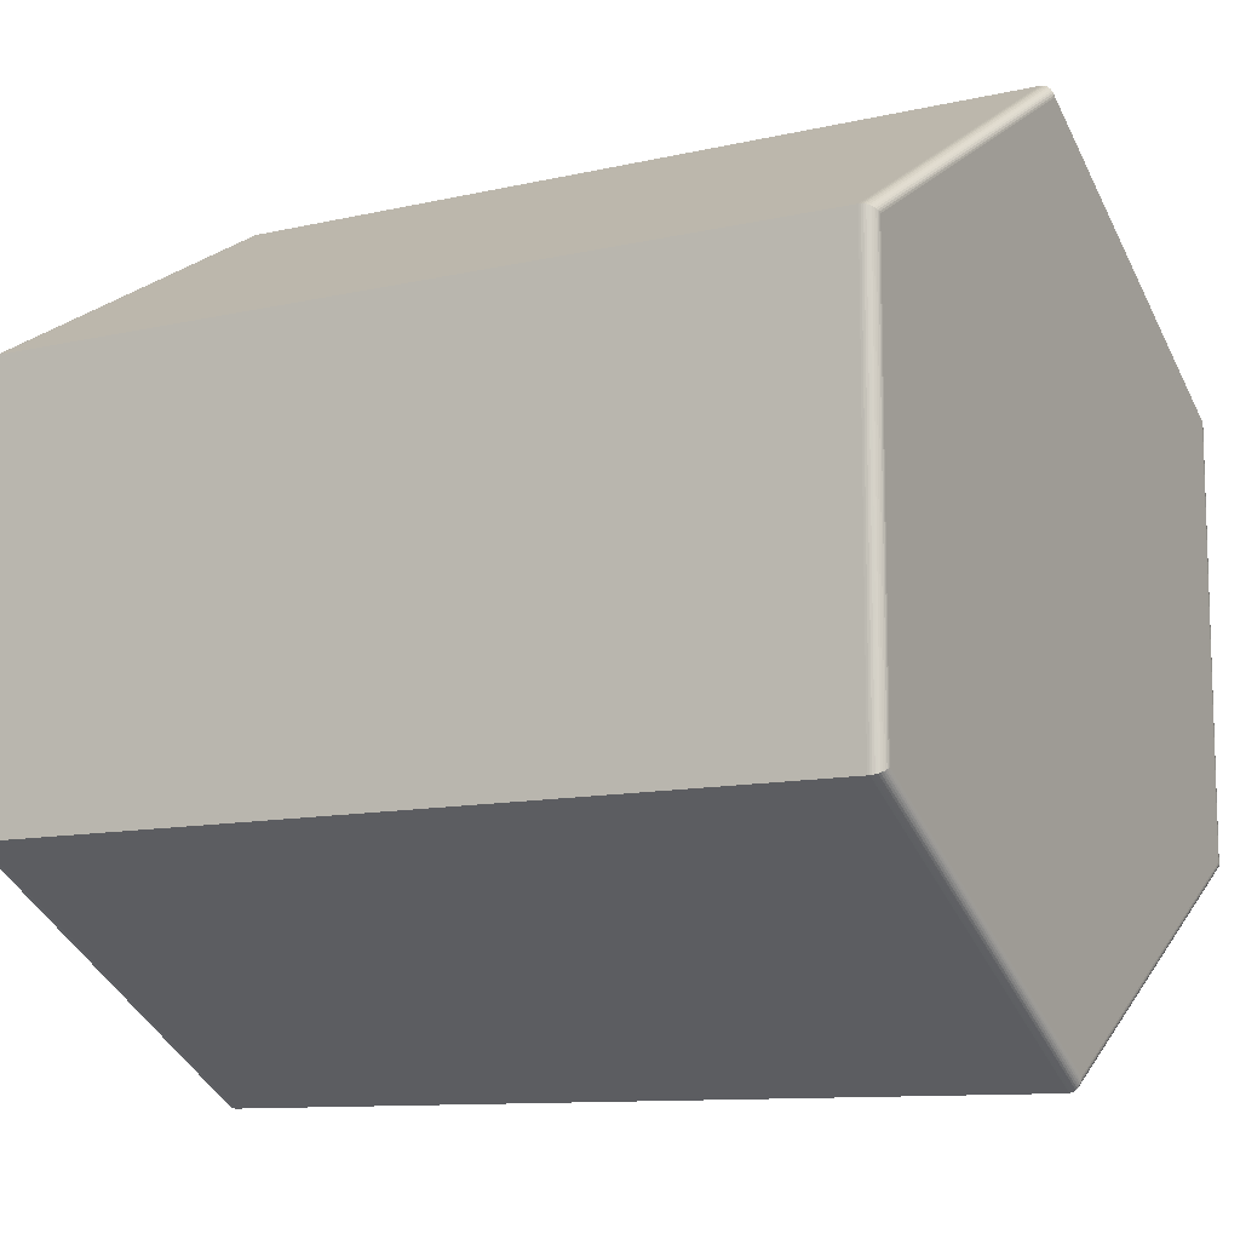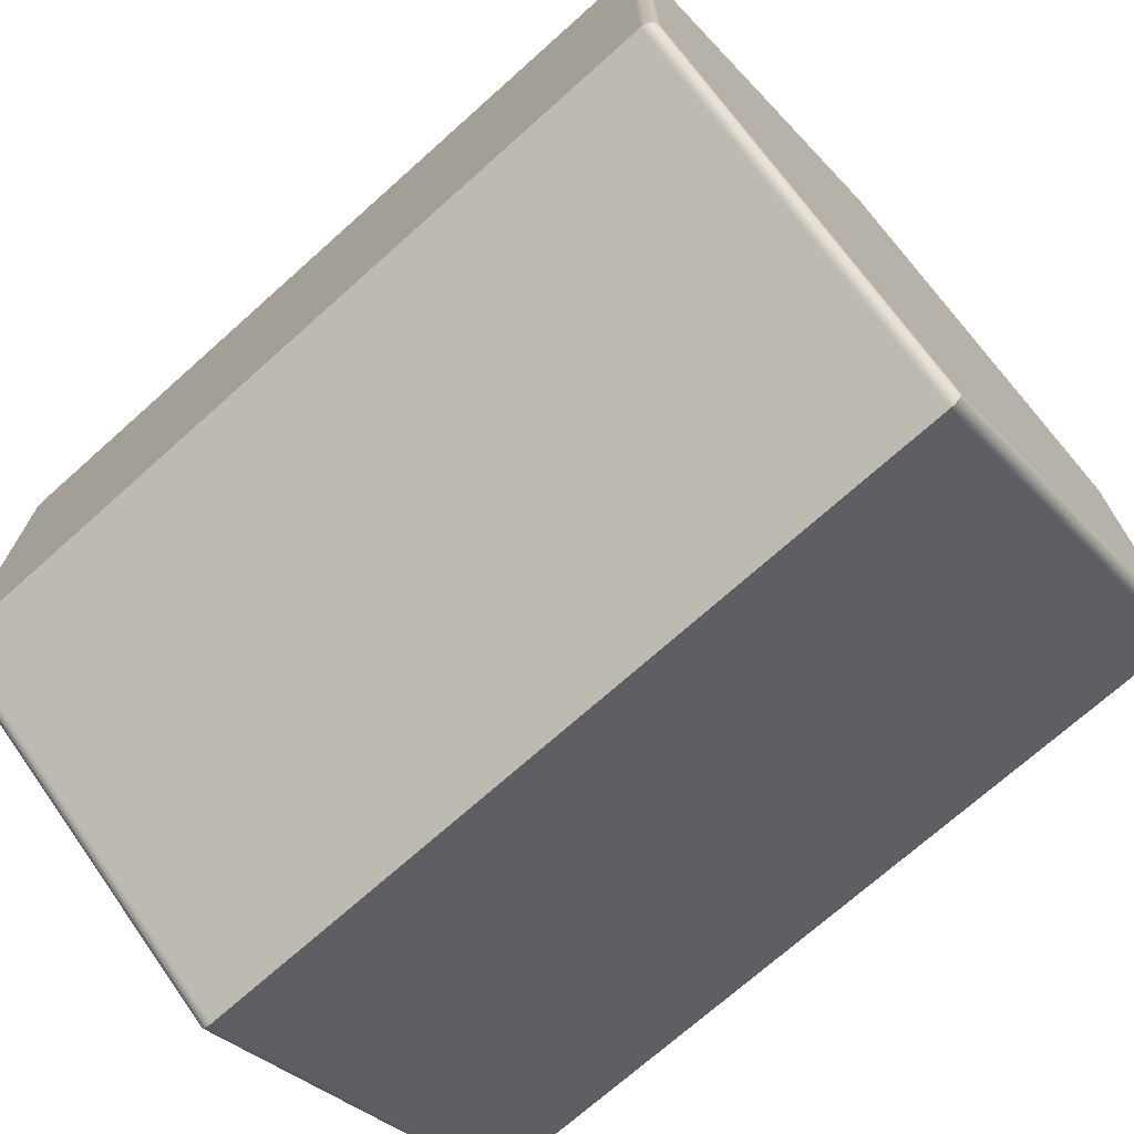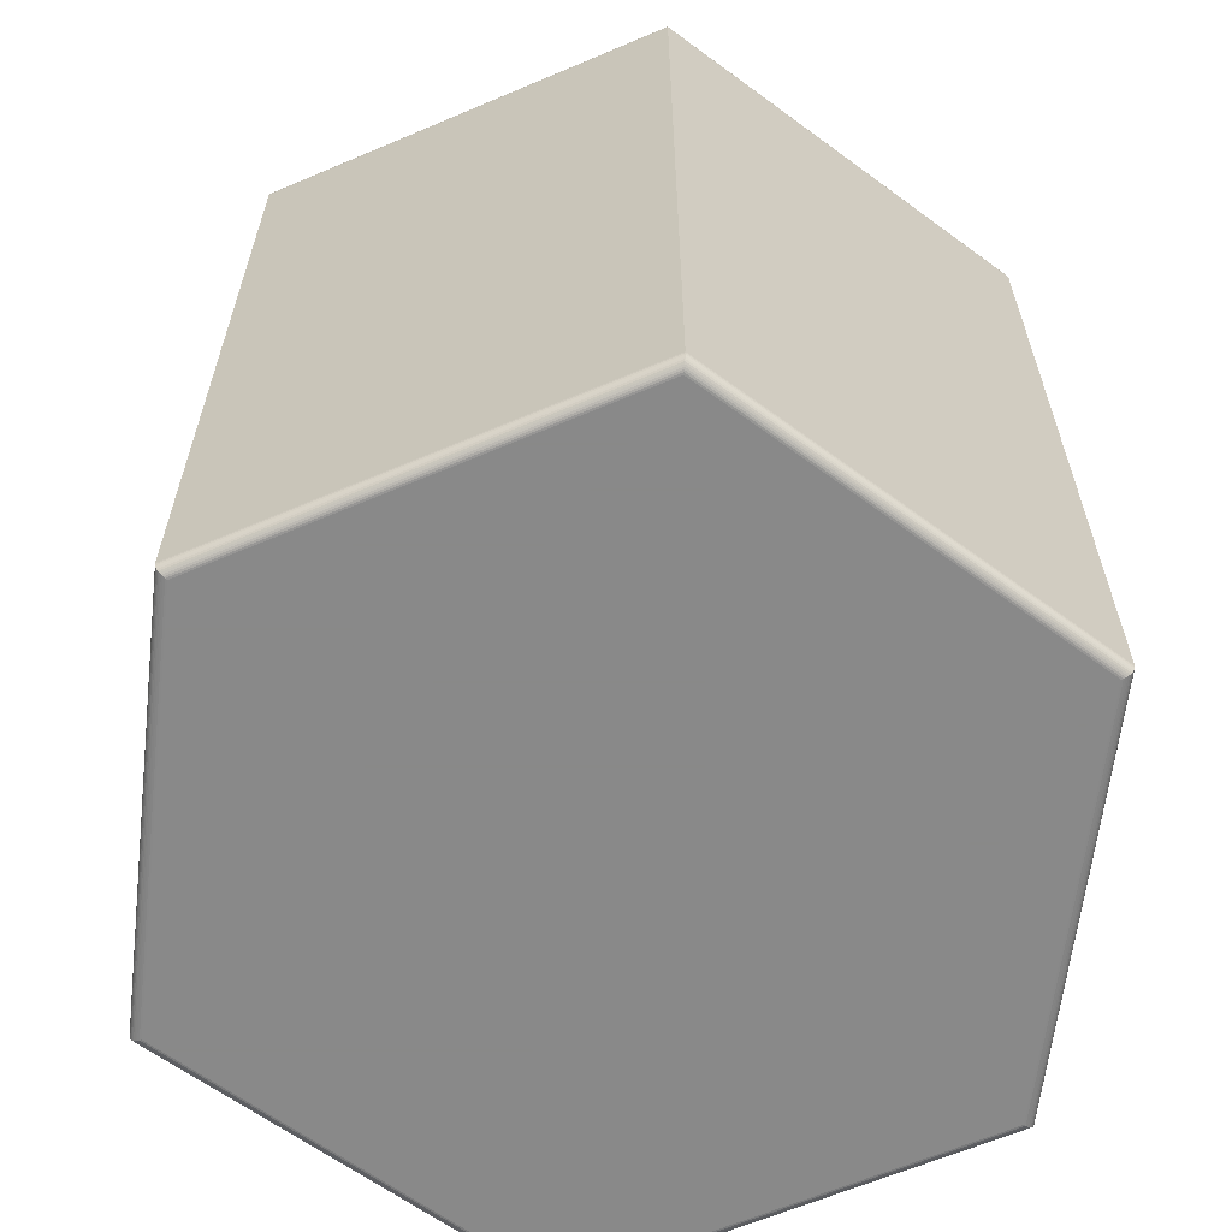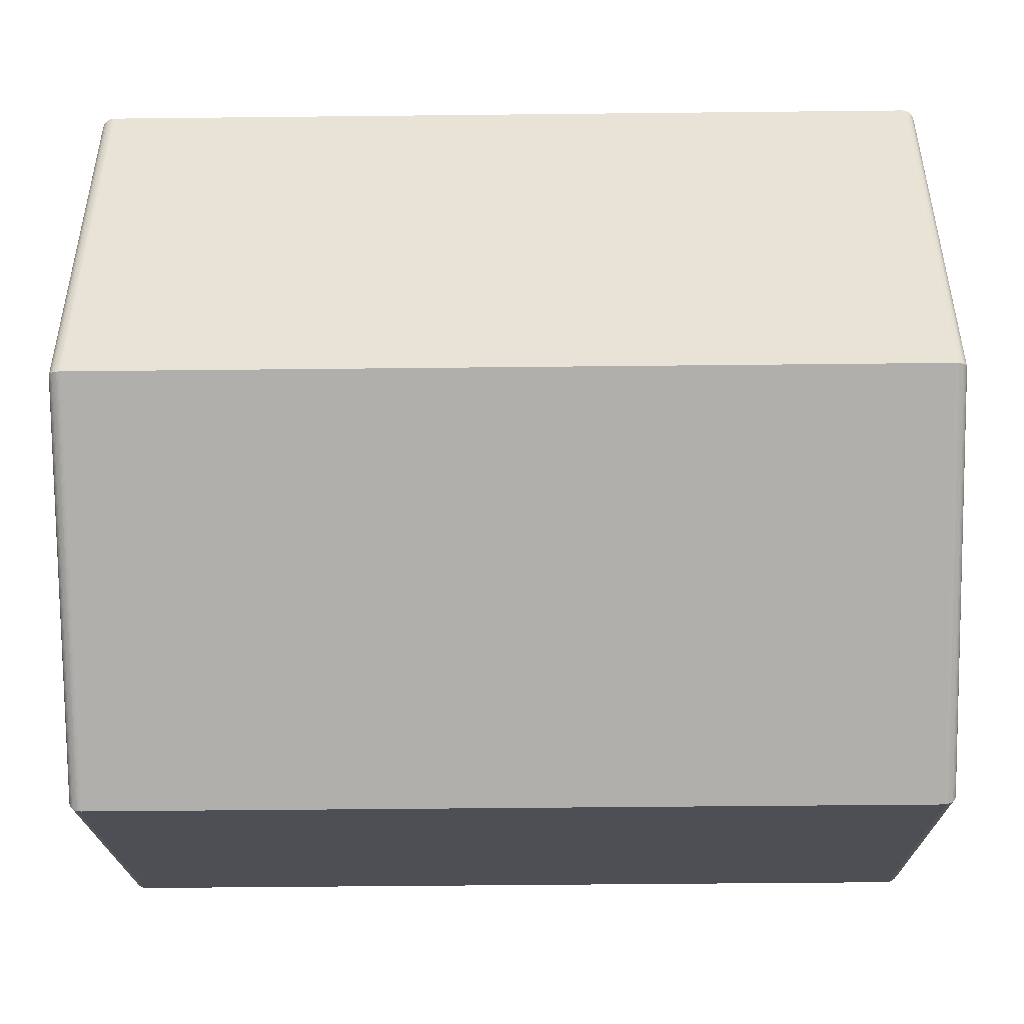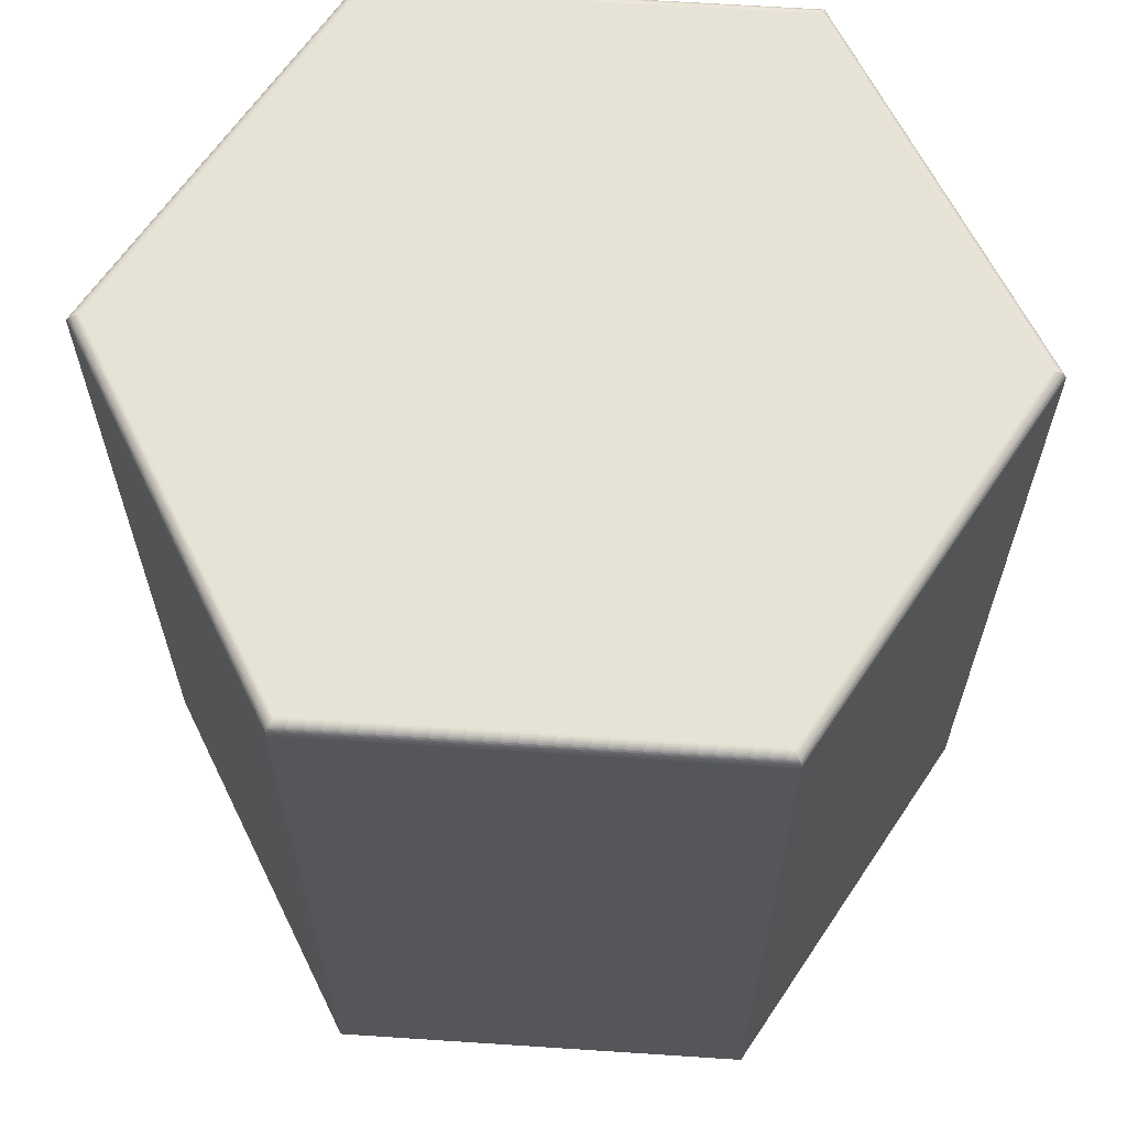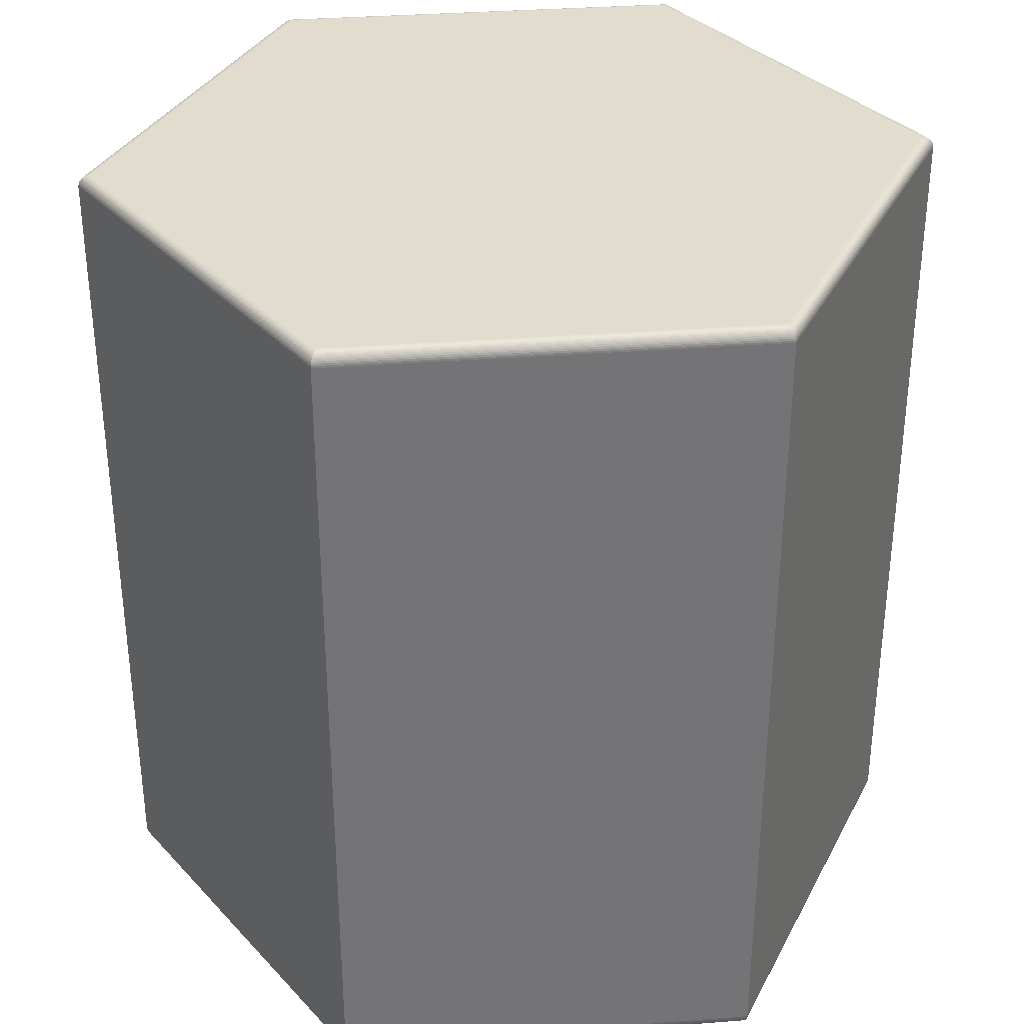
<metadata>
{"format":"obj","ext":"obj","renderer":"f3d","projection":"perspective","resolution":1024,"background":"white","views":[{"elev":-10.8,"azim":119.7,"up":"+Y"},{"elev":-71.7,"azim":-48.2,"up":"+Y"},{"elev":-63.0,"azim":-66.7,"up":"+Z"},{"elev":-48.3,"azim":90.7,"up":"+Y"},{"elev":64.0,"azim":153.8,"up":"+Z"},{"elev":34.1,"azim":144.1,"up":"+Z"}]}
</metadata>
<code>
o obj_0
v -8.66 		5 		19.7
v 8.657 		4.998 		19.75
v -8.632 		4.984 		19.84
v -8.61 		4.971 		19.88
v 8.632 		4.984 		19.84
v -8.584 		4.956 		19.91
v 8.61 		4.971 		19.88
v -8.553 		4.938 		19.94
v 8.584 		4.956 		19.91
v 0 		10 		0.302
v 0 		9.985 		0.208
v 8.553 		4.938 		19.94
v -8.518 		4.918 		19.97
v 0 		9.967 		0.165
v 0 		9.996 		0.255
v 8.518 		4.918 		19.97
v 8.66 		5 		0.302
v 8.66 		5 		19.7
v 8.632 		4.984 		0.165
v 8.192 		5.015 		20
v 8.192 		5.015 		20
v 8.192 		5.015 		20
v 8.48 		-4.896 		19.98
v 8.66 		-5 		0.302
v 8.44 		-4.873 		20
v 8.399 		-4.849 		20
v 8.657 		-4.998 		19.75
v 8.647 		-4.993 		19.79
v 8.632 		-4.984 		19.84
v 8.192 		5.015 		20
v 8.61 		-4.971 		19.88
v -8.66 		-5 		0.302
v -8.66 		-5 		19.7
v -8.399 		-4.849 		0
v 8.584 		-4.956 		19.91
v 0 		10 		19.7
v 0 		9.996 		19.75
v 8.553 		-4.938 		19.94
v -8.66 		5 		0.302
v 0 		9.985 		19.79
v 0 		9.967 		19.84
v 8.518 		-4.918 		19.97
v 0 		9.942 		19.88
v 0 		9.912 		19.91
v 8.66 		-5 		19.7
v -8.44 		-4.873 		0.004
v 0 		9.698 		0
v 0 		9.876 		19.94
v 8.399 		4.849 		0
v 0 		9.835 		19.97
v 0 		9.792 		19.98
v 0 		9.745 		20
v 0 		9.698 		20
v -8.399 		4.849 		0
v 8.399 		-4.849 		0
v 0 		-9.698 		0
v -8.632 		-4.984 		0.165
v -8.647 		-4.993 		0.208
v 0 		-10 		19.7
v -8.657 		-4.998 		0.255
v 0 		-9.996 		19.75
v 0 		-9.985 		19.79
v 0 		-9.967 		19.84
v 0 		-9.942 		19.88
v -8.48 		-4.896 		0.015
v 8.399 		4.849 		20
v 8.632 		-4.984 		0.165
v -8.518 		-4.918 		0.033
v 0 		-9.912 		19.91
v 8.647 		-4.993 		0.208
v 8.657 		-4.998 		0.255
v 0 		-9.876 		19.94
v -8.553 		-4.938 		0.058
v 0 		-9.835 		19.97
v -8.399 		4.849 		20
v 0 		-9.792 		19.98
v -8.584 		-4.956 		0.088
v 8.48 		-4.896 		0.015
v -8.61 		-4.971 		0.124
v 0 		-9.745 		20
v 0 		-9.698 		20
v 8.518 		-4.918 		0.033
v 8.553 		-4.938 		0.058
v 8.584 		-4.956 		0.088
v -8.399 		-4.849 		20
v 8.61 		-4.971 		0.124
v -8.192 		-5.015 		20
v -8.192 		-5.015 		20
v -8.192 		-5.015 		20
v 8.44 		-4.873 		0.004
v -8.192 		-5.015 		20
v -8.44 		4.873 		0.004
v 0 		-9.745 		0.004
v 0 		-9.792 		0.015
v 0 		-9.835 		0.033
v 0 		-9.876 		0.058
v 0 		-9.912 		0.088
v 0 		-9.942 		0.124
v 0 		-9.967 		0.165
v -8.48 		4.896 		19.98
v -8.48 		-4.896 		19.98
v 0 		-9.985 		0.208
v -8.44 		4.873 		20
v -8.44 		-4.873 		20
v 0 		-9.996 		0.255
v 0 		-10 		0.302
v -8.657 		4.998 		19.75
v -8.657 		-4.998 		19.75
v -8.647 		-4.993 		19.79
v -8.647 		4.993 		19.79
v -8.632 		-4.984 		19.84
v -8.61 		-4.971 		19.88
v -8.584 		-4.956 		19.91
v -8.632 		4.984 		0.165
v -8.553 		-4.938 		19.94
v -8.647 		4.993 		0.208
v -8.518 		-4.918 		19.97
v -8.657 		4.998 		0.255
v -8.48 		4.896 		0.015
v 8.647 		4.993 		0.208
v 8.657 		4.998 		0.255
v -8.518 		4.918 		0.033
v -8.553 		4.938 		0.058
v 8.48 		4.896 		0.015
v -8.584 		4.956 		0.088
v 8.518 		4.918 		0.033
v -8.61 		4.971 		0.124
v 8.553 		4.938 		0.058
v 8.584 		4.956 		0.088
v 8.61 		4.971 		0.124
v 0 		9.745 		0.004
v 0 		9.792 		0.015
v 0 		9.835 		0.033
v 0 		9.876 		0.058
v 0 		9.912 		0.088
v 0 		9.942 		0.124
v 8.48 		4.896 		19.98
v 8.44 		4.873 		20
v 8.647 		4.993 		19.79
v 8.44 		4.873 		0.004
f 1 33 108
f 3 111 4
f 6 4 112
f 111 3 110
f 112 4 111
f 35 7 9
f 101 104 100
f 5 29 28
f 29 5 7
f 35 9 12
f 2 27 18
f 26 25 66
f 20 21 22
f 16 42 12
f 42 16 23
f 16 137 23
f 16 50 51
f 11 118 15
f 2 28 27
f 39 10 15
f 21 30 22
f 21 52 30
f 20 22 30
f 29 31 63
f 29 7 31
f 20 30 66
f 7 35 31
f 35 12 38
f 1 39 33
f 32 33 39
f 12 42 38
f 45 18 27
f 64 63 31
f 35 69 64
f 69 35 38
f 35 64 31
f 4 43 41
f 27 59 45
f 27 28 61
f 62 28 29
f 49 56 47
f 8 48 44
f 29 63 62
f 54 47 34
f 8 13 48
f 13 50 48
f 56 49 55
f 34 47 56
f 51 50 100
f 72 69 38
f 72 38 42
f 42 74 72
f 23 76 74
f 23 25 76
f 17 18 45
f 42 23 74
f 56 55 90
f 114 127 57
f 45 24 17
f 49 90 55
f 61 59 27
f 60 58 105
f 28 62 61
f 65 95 68
f 97 77 73
f 66 53 26
f 25 80 76
f 80 26 81
f 26 80 25
f 75 81 53
f 26 53 81
f 85 81 75
f 73 96 97
f 36 37 18
f 87 88 89
f 57 79 99
f 99 102 57
f 89 88 80
f 10 39 36
f 57 102 58
f 91 87 89
f 91 89 85
f 81 85 89
f 58 102 105
f 88 87 91
f 32 60 106
f 1 36 39
f 54 92 47
f 6 113 8
f 93 34 56
f 3 41 40
f 104 75 103
f 94 95 65
f 4 41 3
f 68 95 96
f 6 44 43
f 96 73 68
f 8 44 6
f 6 112 113
f 6 43 4
f 98 79 77
f 99 79 98
f 98 77 97
f 103 100 104
f 13 100 50
f 100 103 51
f 103 52 51
f 101 80 104
f 75 53 52
f 60 105 106
f 88 104 80
f 103 75 52
f 88 91 85
f 88 85 104
f 14 136 114
f 1 107 36
f 75 104 85
f 107 37 36
f 1 108 107
f 110 108 109
f 107 110 37
f 110 40 37
f 107 108 110
f 110 109 111
f 3 40 110
f 11 116 118
f 112 69 113
f 115 8 113
f 116 11 14
f 14 114 116
f 13 115 117
f 115 13 8
f 39 15 118
f 117 101 13
f 101 100 13
f 61 108 33
f 97 84 86
f 92 46 119
f 59 61 33
f 62 109 108
f 65 68 119
f 122 123 133
f 64 112 111
f 114 136 127
f 74 117 115
f 96 83 84
f 54 34 92
f 97 86 98
f 98 86 67
f 5 41 43
f 43 44 7
f 44 9 7
f 48 12 9
f 62 108 61
f 63 111 109
f 44 48 9
f 65 119 46
f 62 63 109
f 111 63 64
f 48 50 12
f 64 69 112
f 105 71 24
f 72 115 113
f 51 52 137
f 69 72 113
f 116 114 58
f 30 52 53
f 58 118 116
f 74 76 117
f 53 66 30
f 94 93 78
f 74 115 72
f 2 18 37
f 76 101 117
f 76 80 101
f 40 139 2
f 89 80 81
f 41 139 40
f 37 40 2
f 95 82 83
f 17 10 18
f 5 139 41
f 46 92 34
f 43 7 5
f 122 119 68
f 122 68 123
f 73 123 68
f 125 123 77
f 73 77 123
f 102 99 70
f 125 77 127
f 79 127 77
f 79 57 127
f 114 57 58
f 58 60 118
f 50 16 12
f 39 118 32
f 60 32 118
f 51 137 16
f 23 137 25
f 138 25 137
f 138 137 52
f 82 78 126
f 106 24 59
f 52 21 138
f 126 83 82
f 20 66 21
f 84 83 129
f 15 120 11
f 93 56 90
f 129 86 84
f 25 138 66
f 82 94 78
f 138 21 66
f 82 95 94
f 78 93 90
f 17 24 71
f 45 59 24
f 139 28 2
f 95 83 96
f 139 5 28
f 97 96 84
f 99 98 67
f 70 99 67
f 105 102 71
f 71 102 70
f 24 106 105
f 59 33 106
f 33 32 106
f 135 129 128
f 46 34 93
f 46 93 94
f 94 65 46
f 121 120 15
f 19 67 130
f 19 120 67
f 121 71 120
f 140 90 49
f 140 124 90
f 124 78 90
f 78 124 126
f 128 83 126
f 83 128 129
f 130 86 129
f 130 67 86
f 120 70 67
f 70 120 71
f 17 71 121
f 140 49 131
f 132 140 131
f 131 49 47
f 140 132 124
f 126 124 133
f 133 134 126
f 133 124 132
f 126 134 128
f 134 135 128
f 130 129 136
f 136 14 130
f 136 129 135
f 19 130 14
f 11 19 14
f 120 19 11
f 121 15 10
f 10 17 121
f 36 18 10
f 131 47 92
f 132 131 119
f 119 131 92
f 122 132 119
f 132 122 133
f 123 134 133
f 135 134 125
f 136 135 127
f 125 134 123
f 135 125 127

</code>
